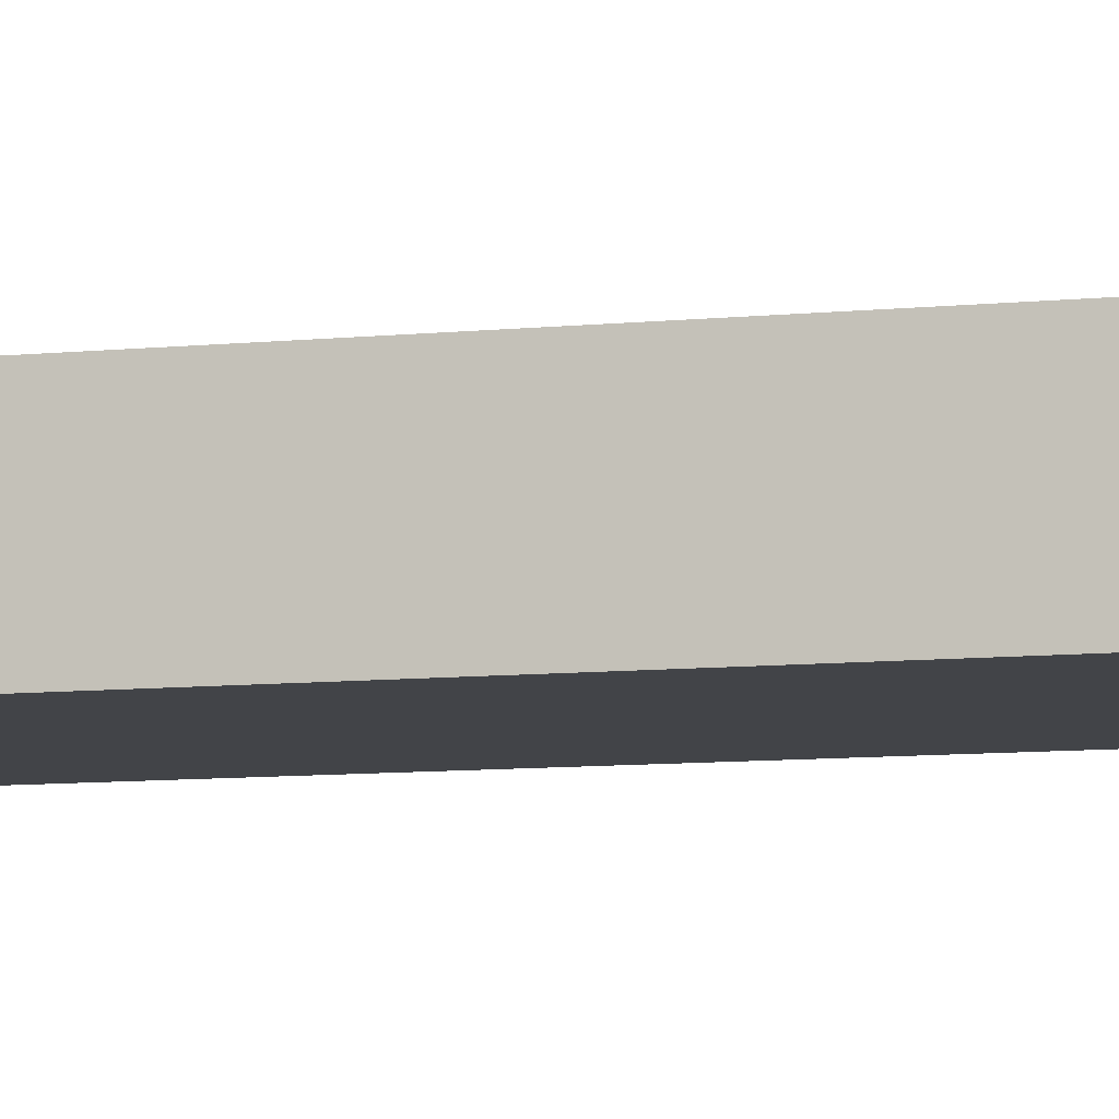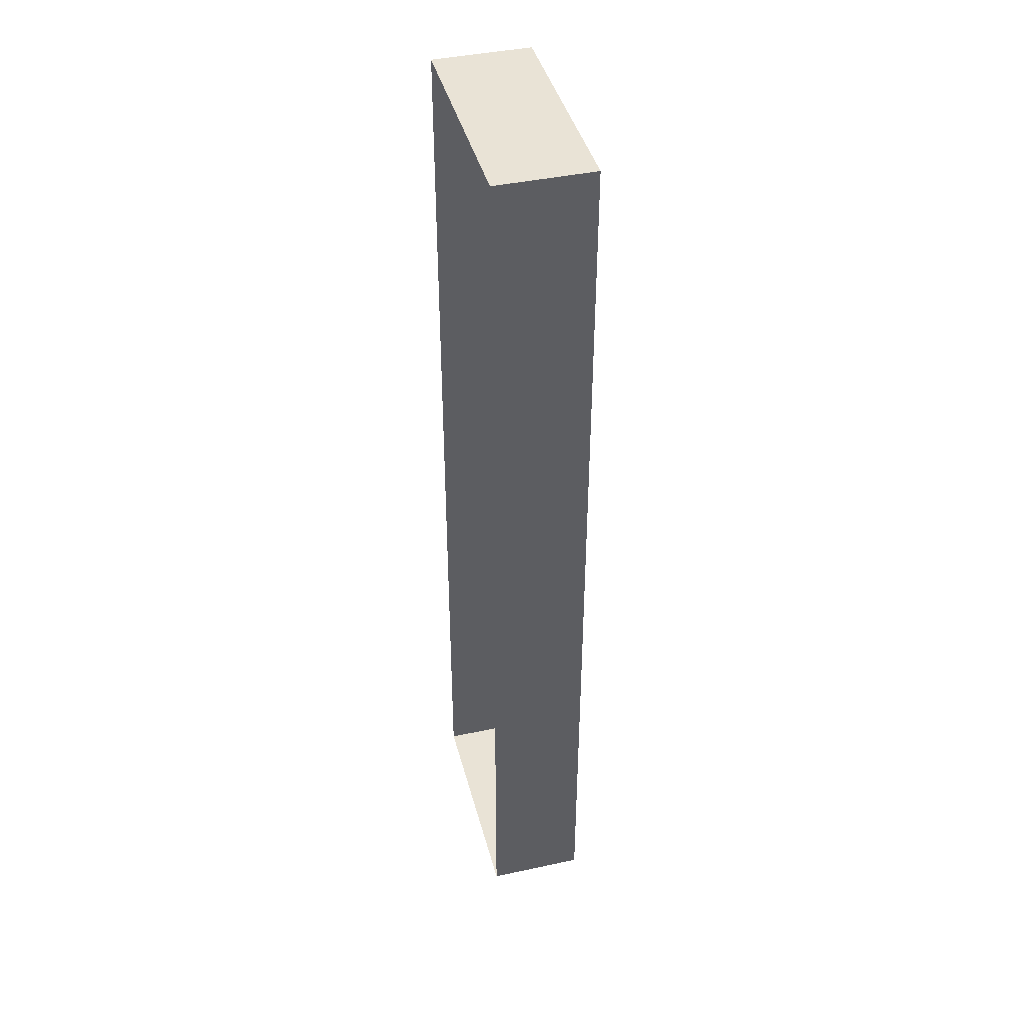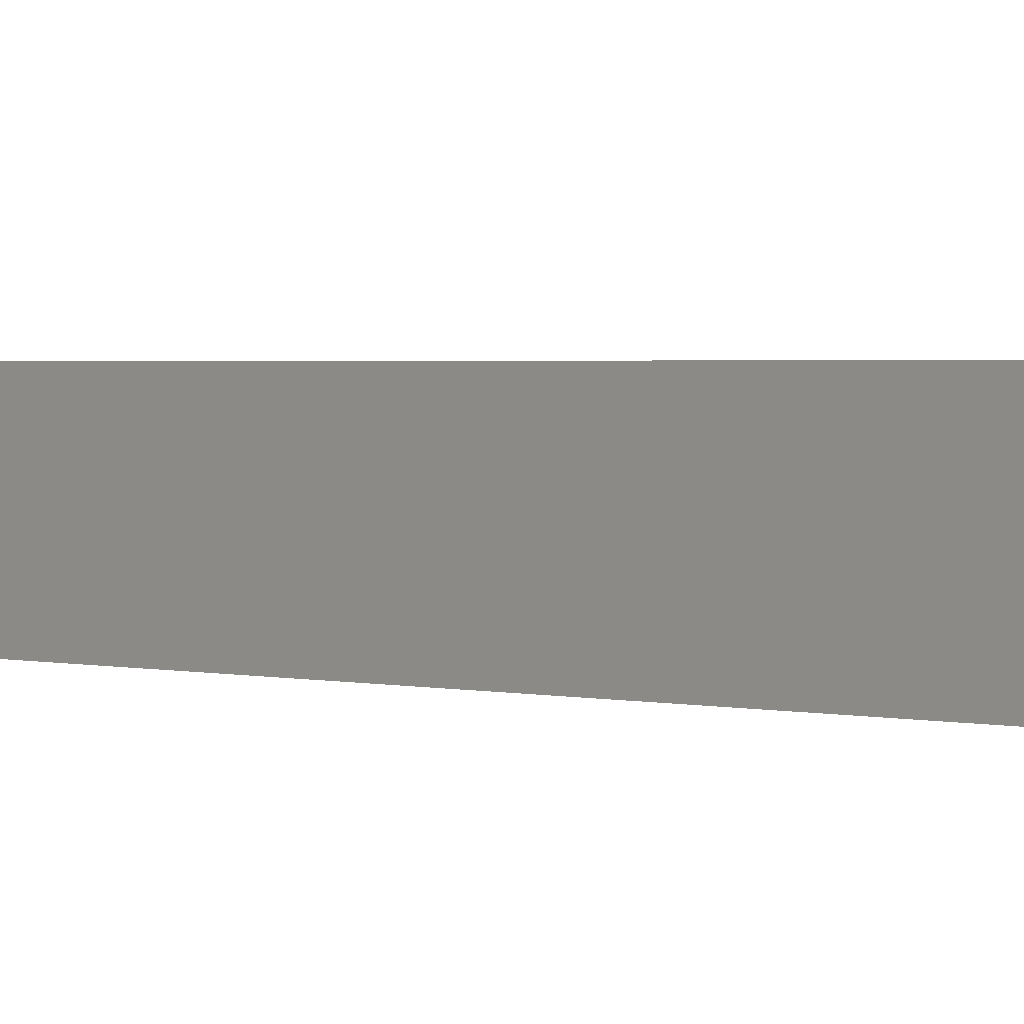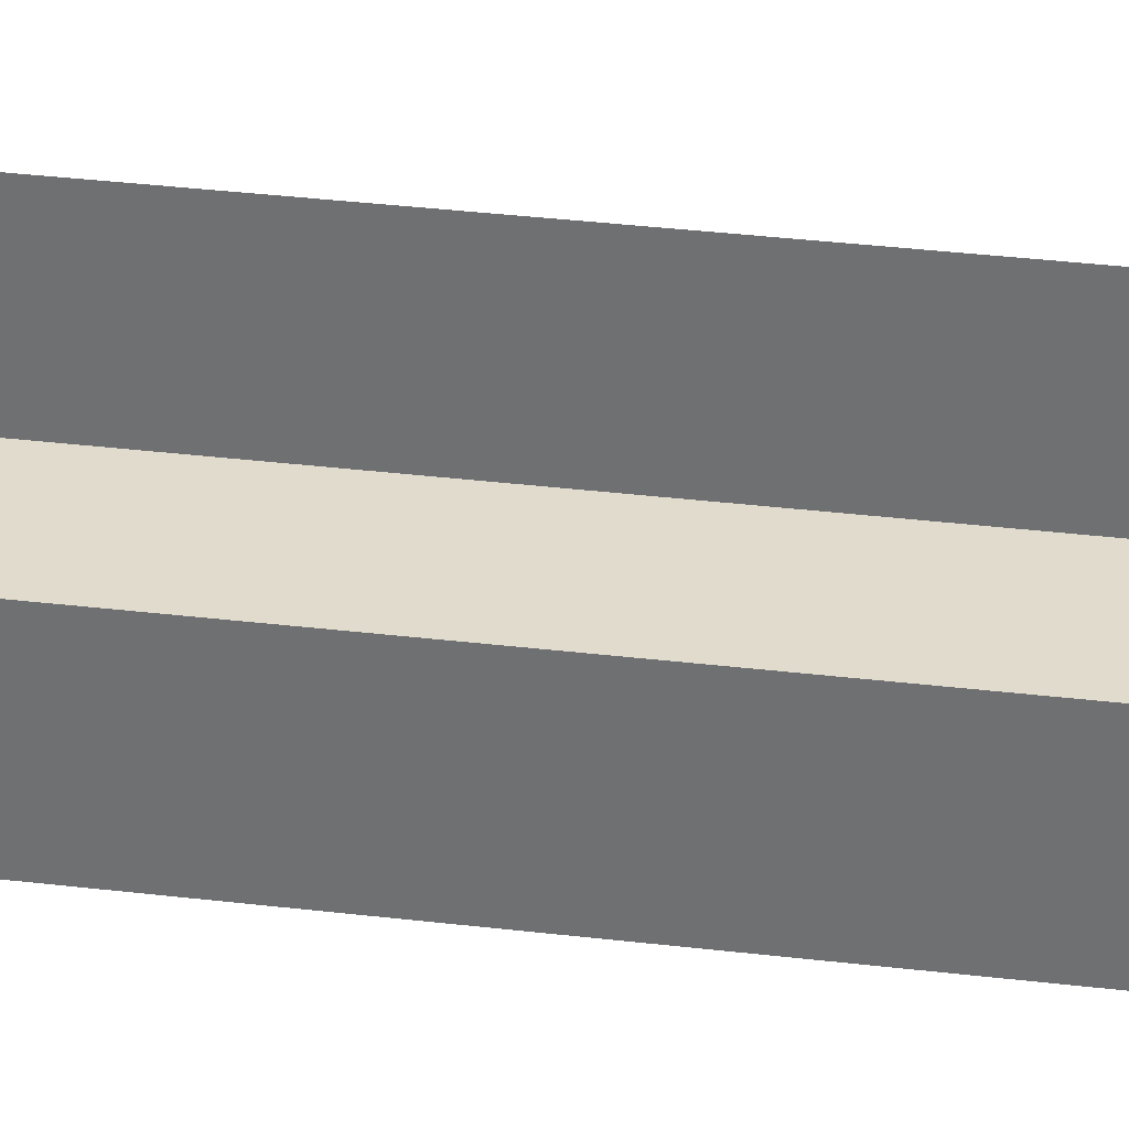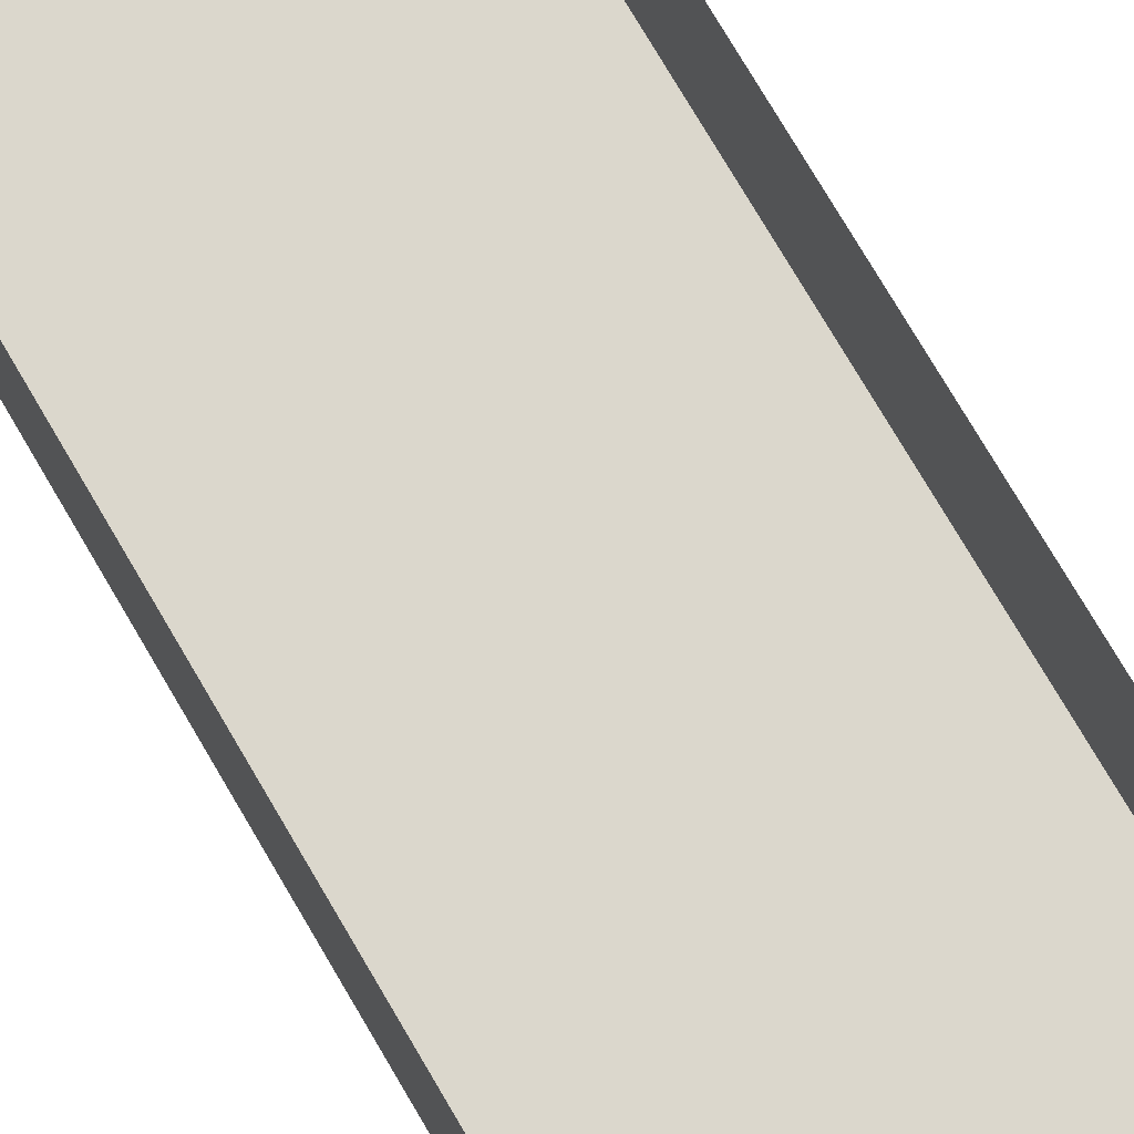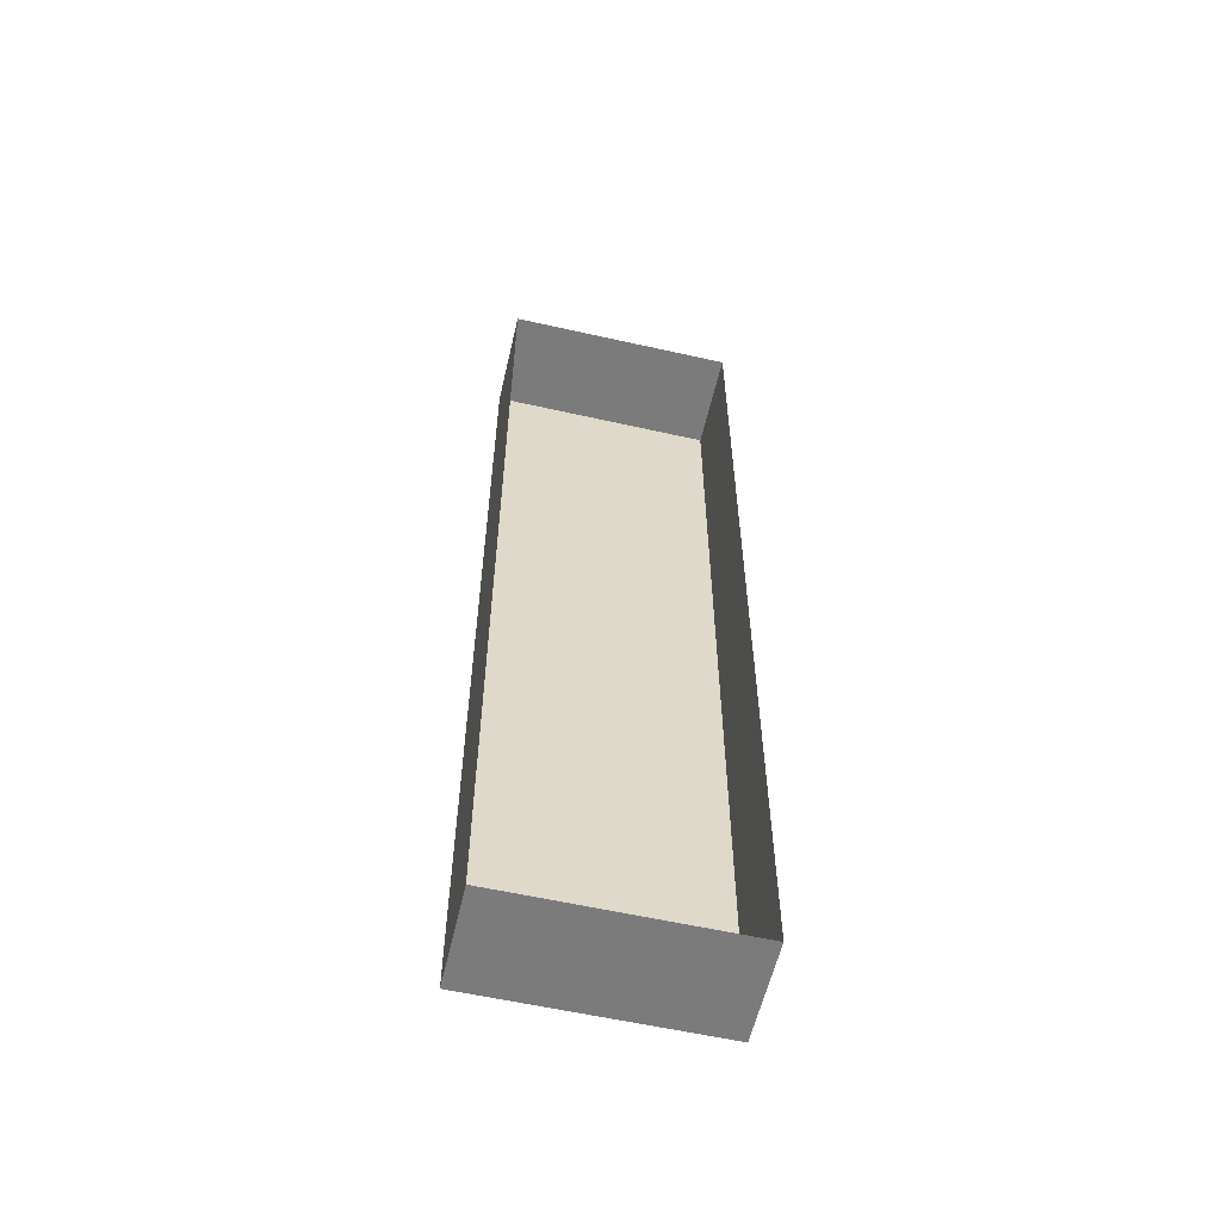
<metadata>
{"format":"obj","ext":"obj","renderer":"f3d","projection":"perspective","resolution":1024,"background":"white","views":[{"elev":-8.1,"azim":-73.4,"up":"+Y"},{"elev":42.2,"azim":-104.5,"up":"+Z"},{"elev":1.4,"azim":-39.6,"up":"+Y"},{"elev":33.8,"azim":99.3,"up":"+Y"},{"elev":73.1,"azim":-30.1,"up":"+Y"},{"elev":-58.5,"azim":166.9,"up":"+Z"}]}
</metadata>
<code>
o Cube.003_Cube.004
v -0.183 0.07819 -0.774
v -0.183 -0.07819 -0.774
v -0.183 0.07819 0.774
v -0.183 -0.07819 0.774
v 0.183 0.07819 -0.774
v 0.183 -0.07819 -0.774
v 0.183 0.07819 0.774
v 0.183 -0.07819 0.774
f 2 3 1
f 4 7 3
f 8 5 7
f 6 1 5
f 4 6 8
f 2 4 3
f 4 8 7
f 8 6 5
f 6 2 1
f 4 2 6

</code>
